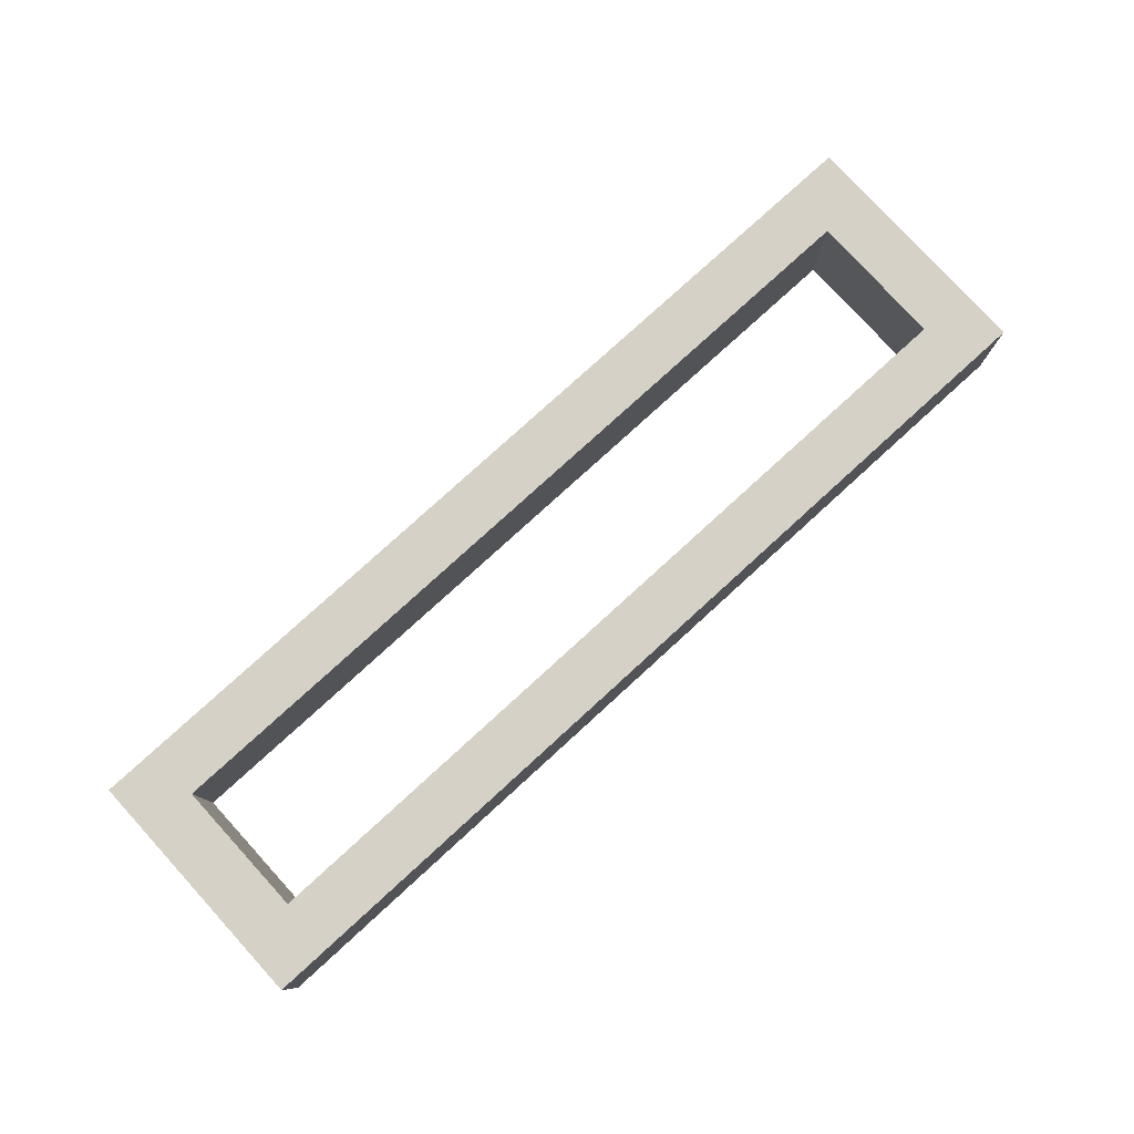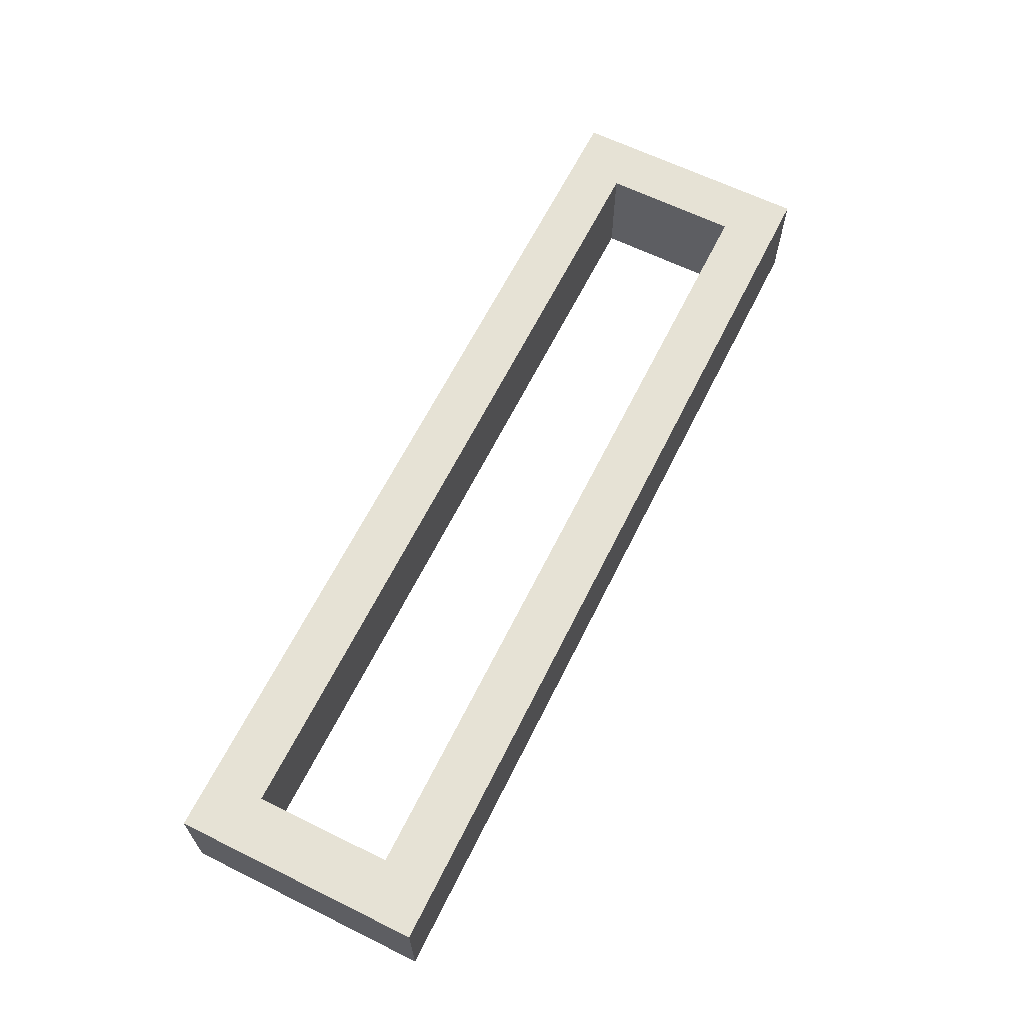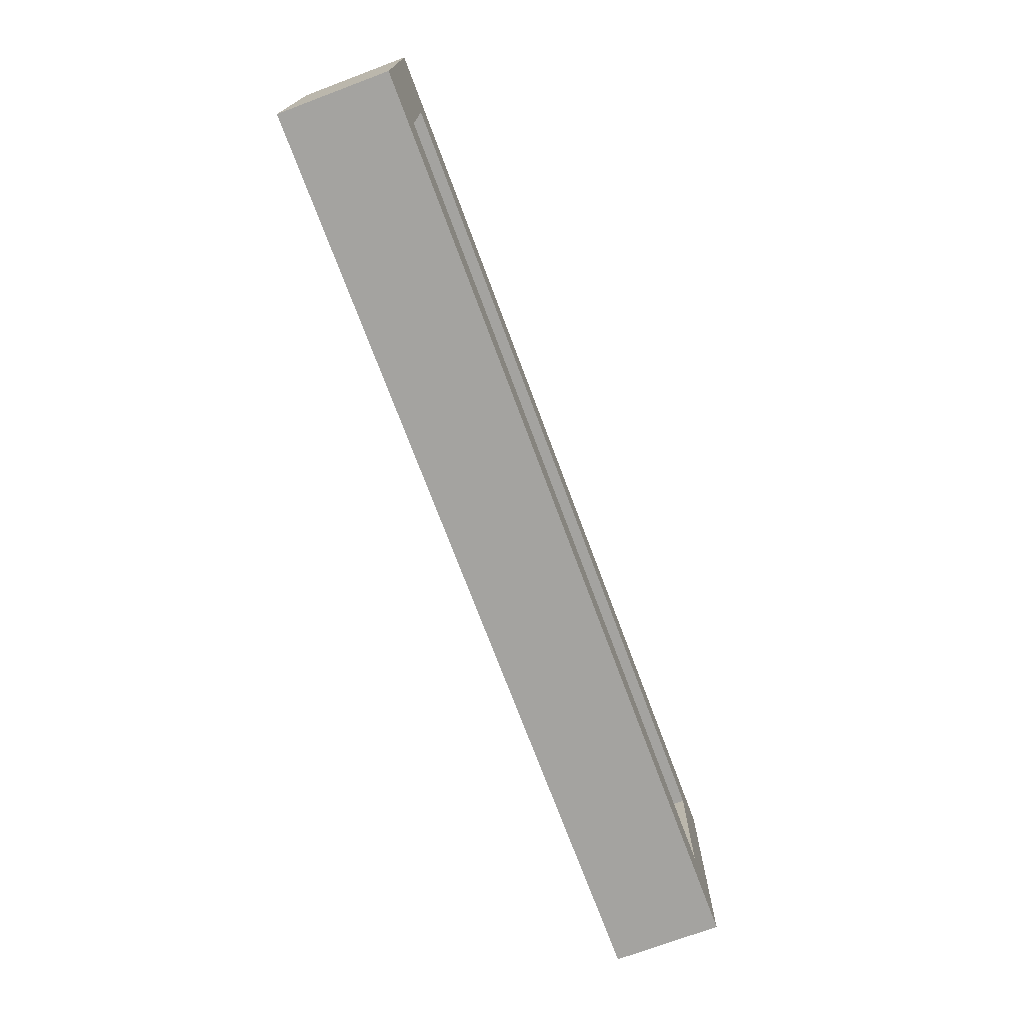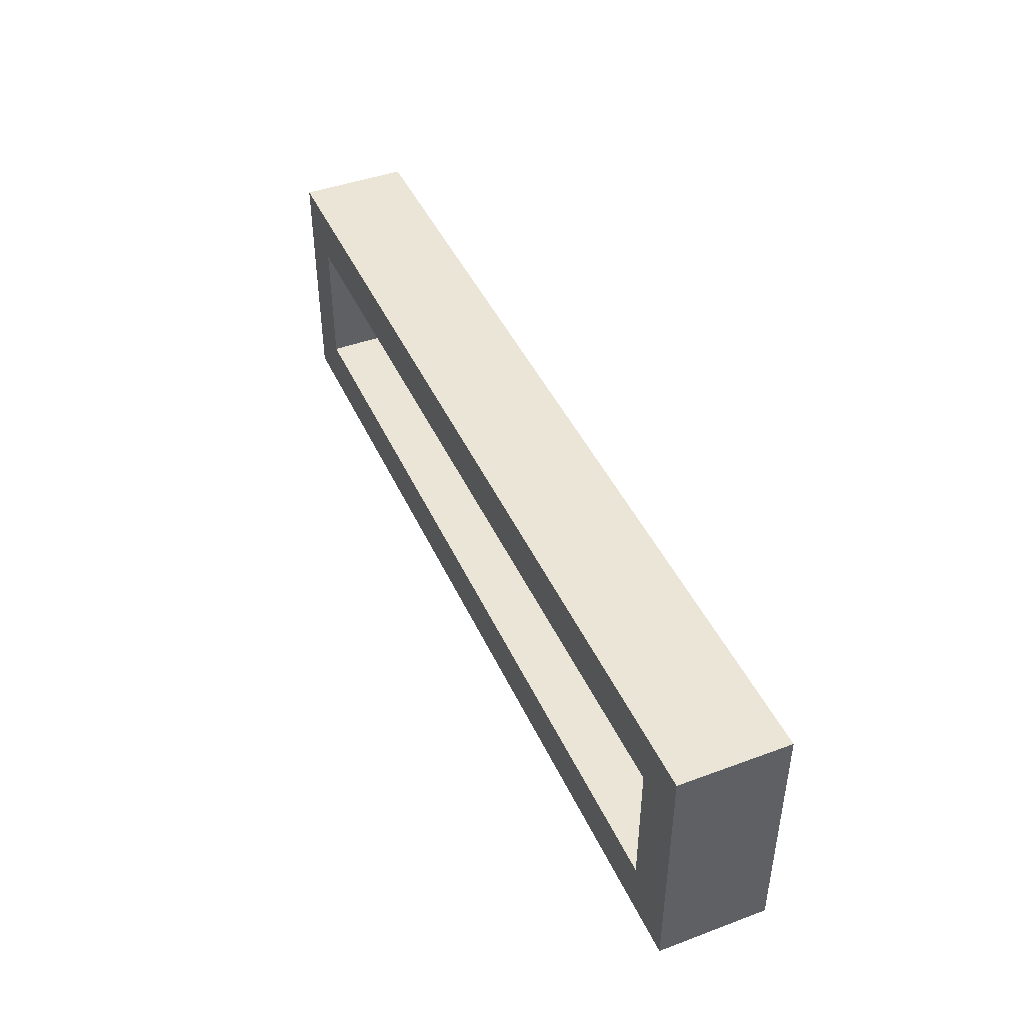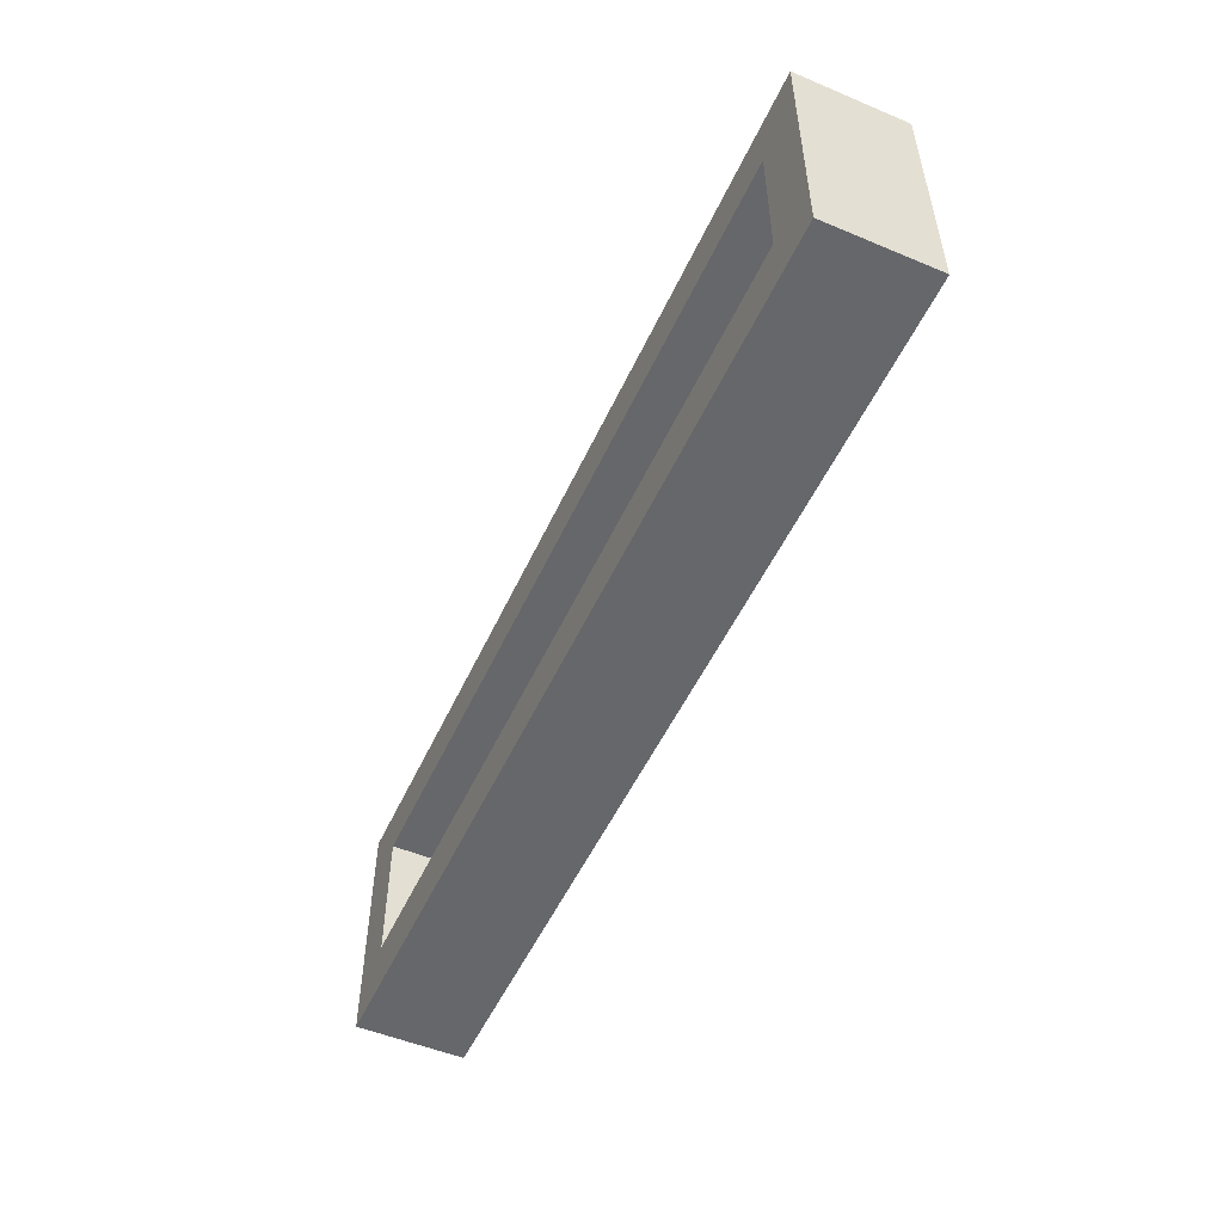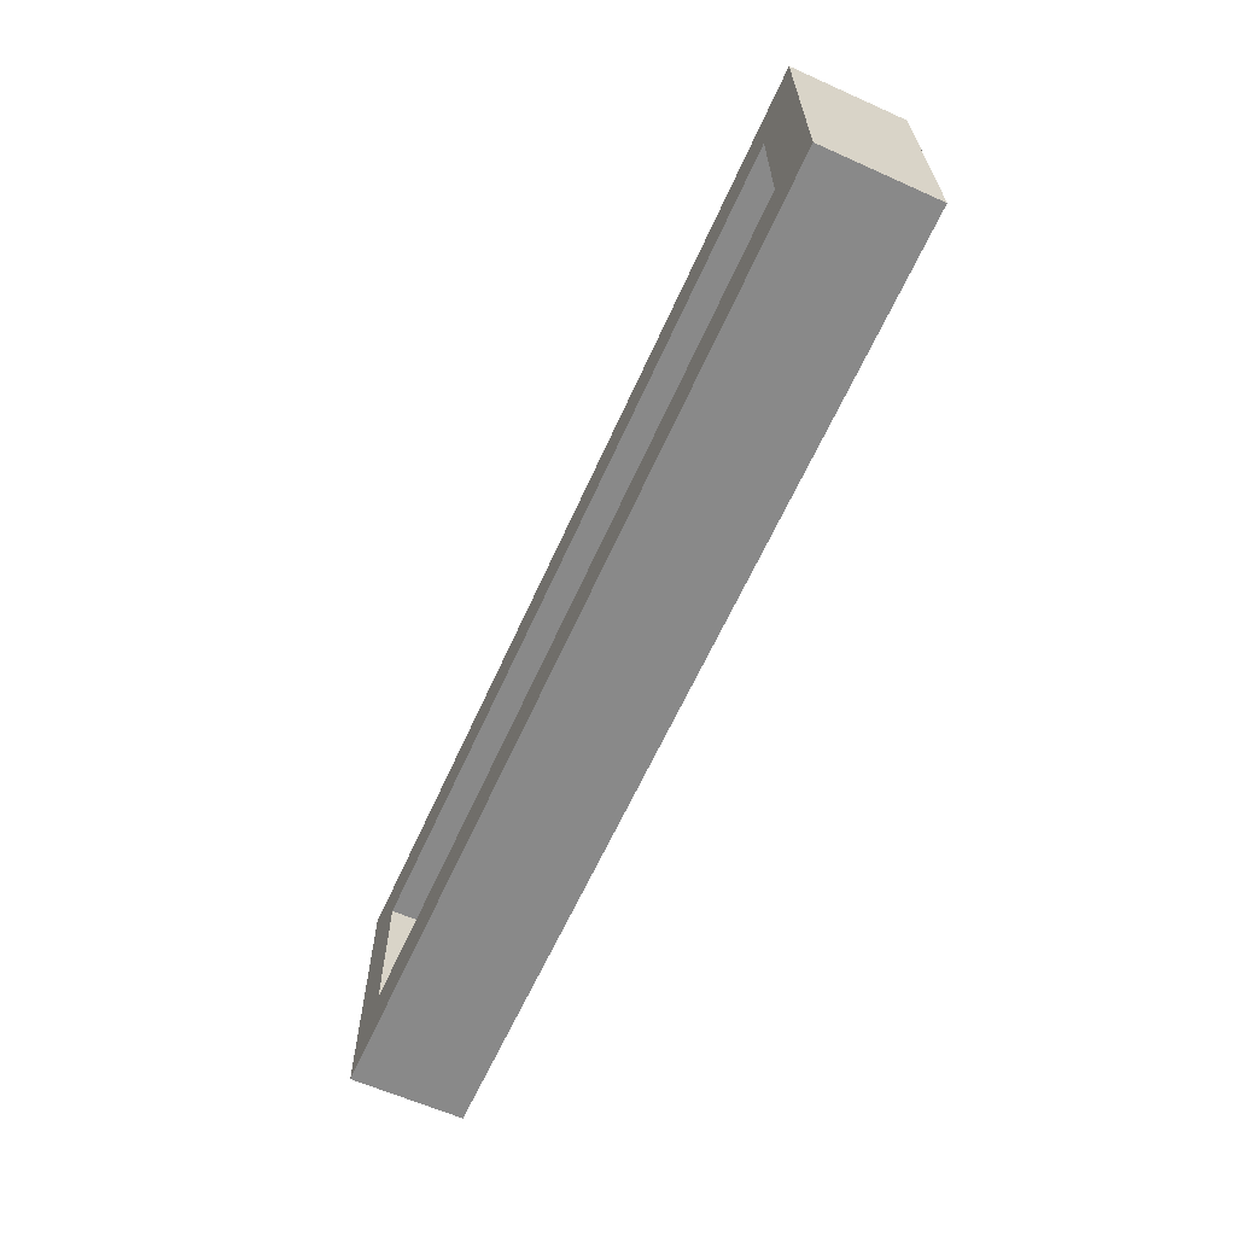
<metadata>
{"format":"obj","ext":"obj","renderer":"f3d","projection":"perspective","resolution":1024,"background":"white","views":[{"elev":78.7,"azim":137.6,"up":"+Z"},{"elev":63.9,"azim":116.4,"up":"+Z"},{"elev":-73.0,"azim":-69.5,"up":"+Y"},{"elev":44.1,"azim":-113.4,"up":"+Y"},{"elev":-52.0,"azim":65.7,"up":"+Y"},{"elev":-63.2,"azim":65.8,"up":"+Y"}]}
</metadata>
<code>
v -1370 445 80
v -1370 355 120
v -1370 445 120
v -1370 355 80
v -1350 375 120
v -1350 425 120
v -1050 425 120
v -1030 445 120
v -1030 355 120
v -1050 375 120
v -1030 445 80
v -1350 425 80
v -1350 375 80
v -1050 375 80
v -1030 355 80
v -1050 425 80
f 1 2 3
f 1 4 2
f 3 2 5
f 6 3 5
f 8 3 7
f 3 6 7
f 7 10 9
f 8 7 9
f 5 2 9
f 10 5 9
f 8 11 1
f 3 8 1
f 4 1 12
f 13 4 12
f 15 4 14
f 4 13 14
f 14 16 11
f 15 14 11
f 12 1 11
f 16 12 11
f 4 15 9
f 4 9 2
f 15 11 8
f 15 8 9
f 12 16 7
f 12 7 6
f 16 14 10
f 16 10 7
f 14 13 5
f 14 5 10
f 13 12 6
f 13 6 5

</code>
